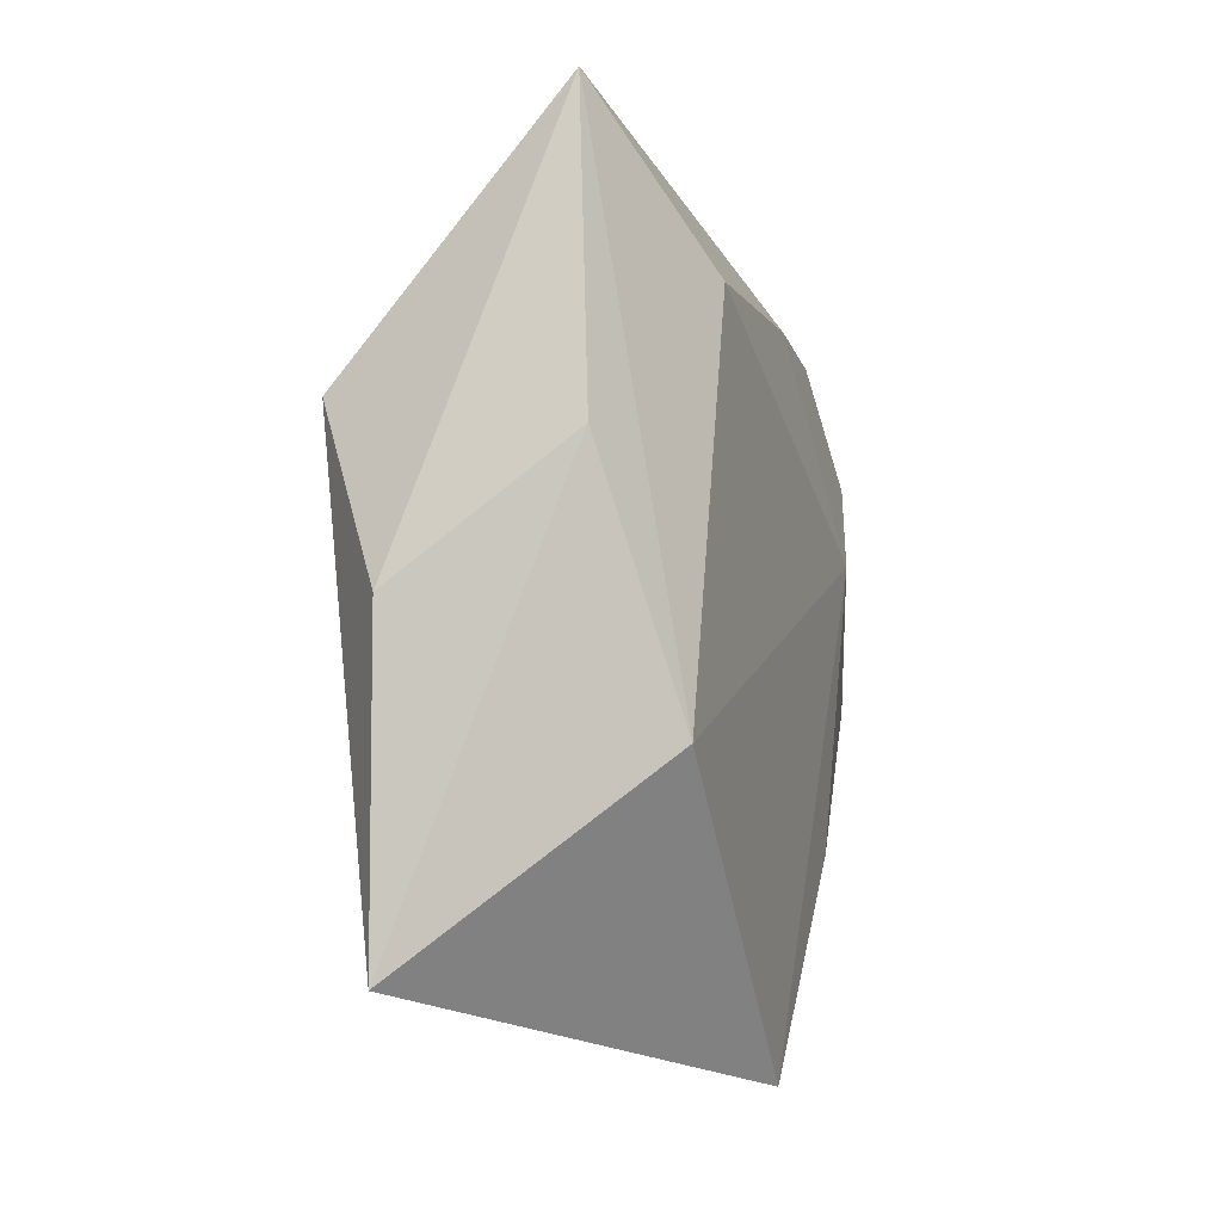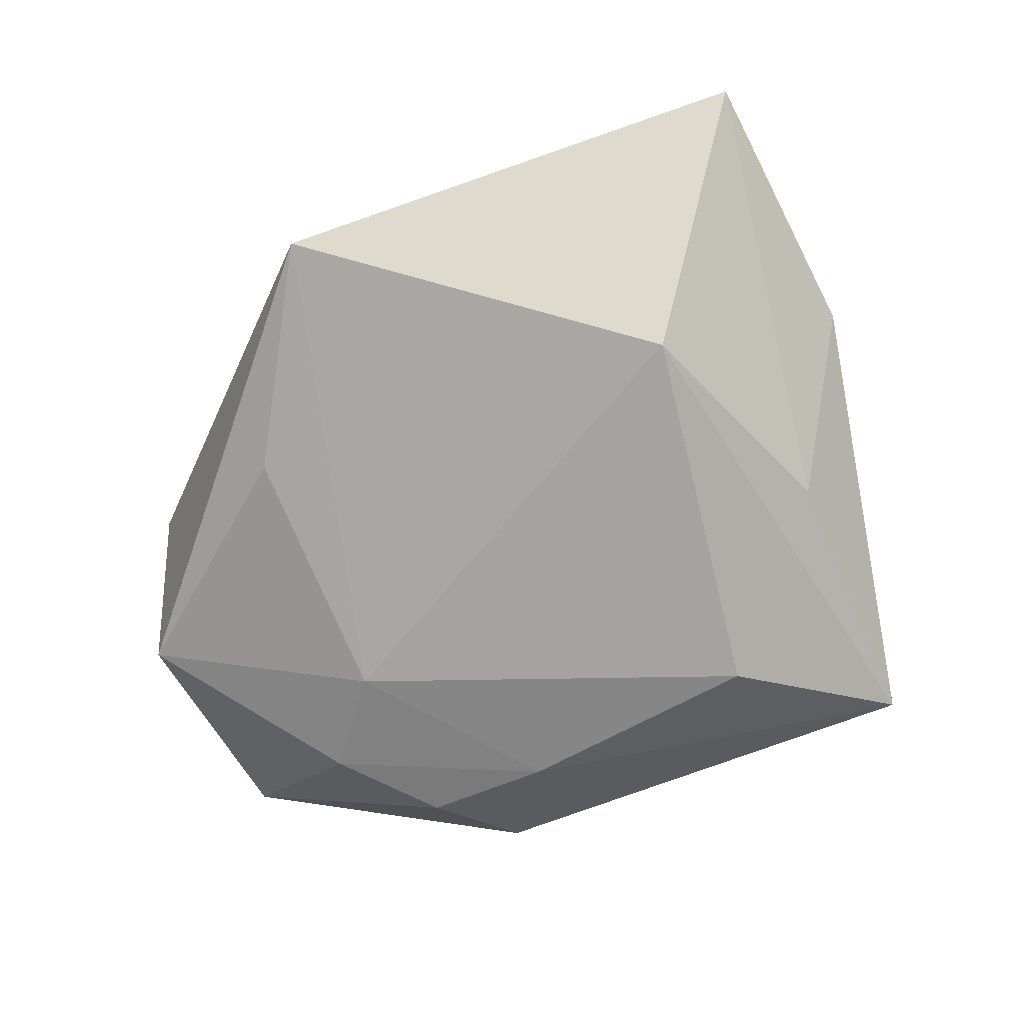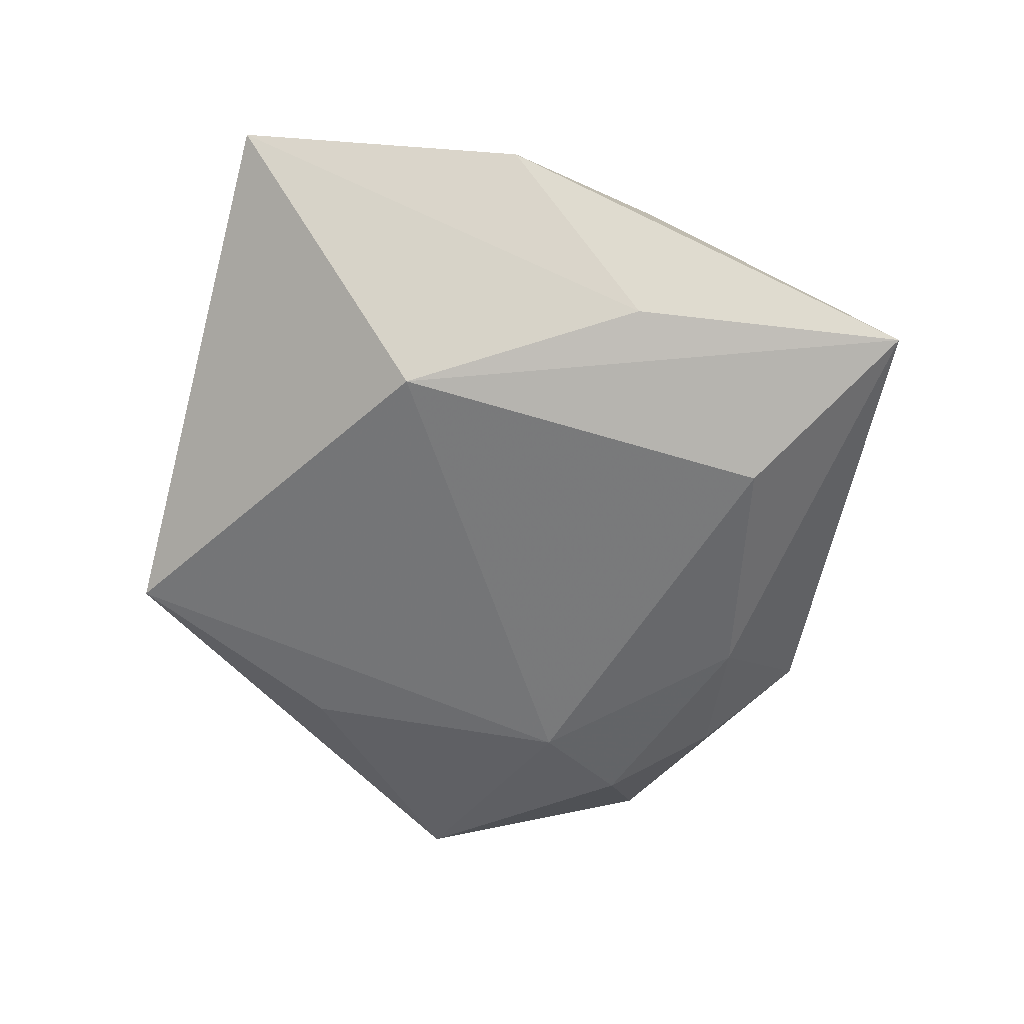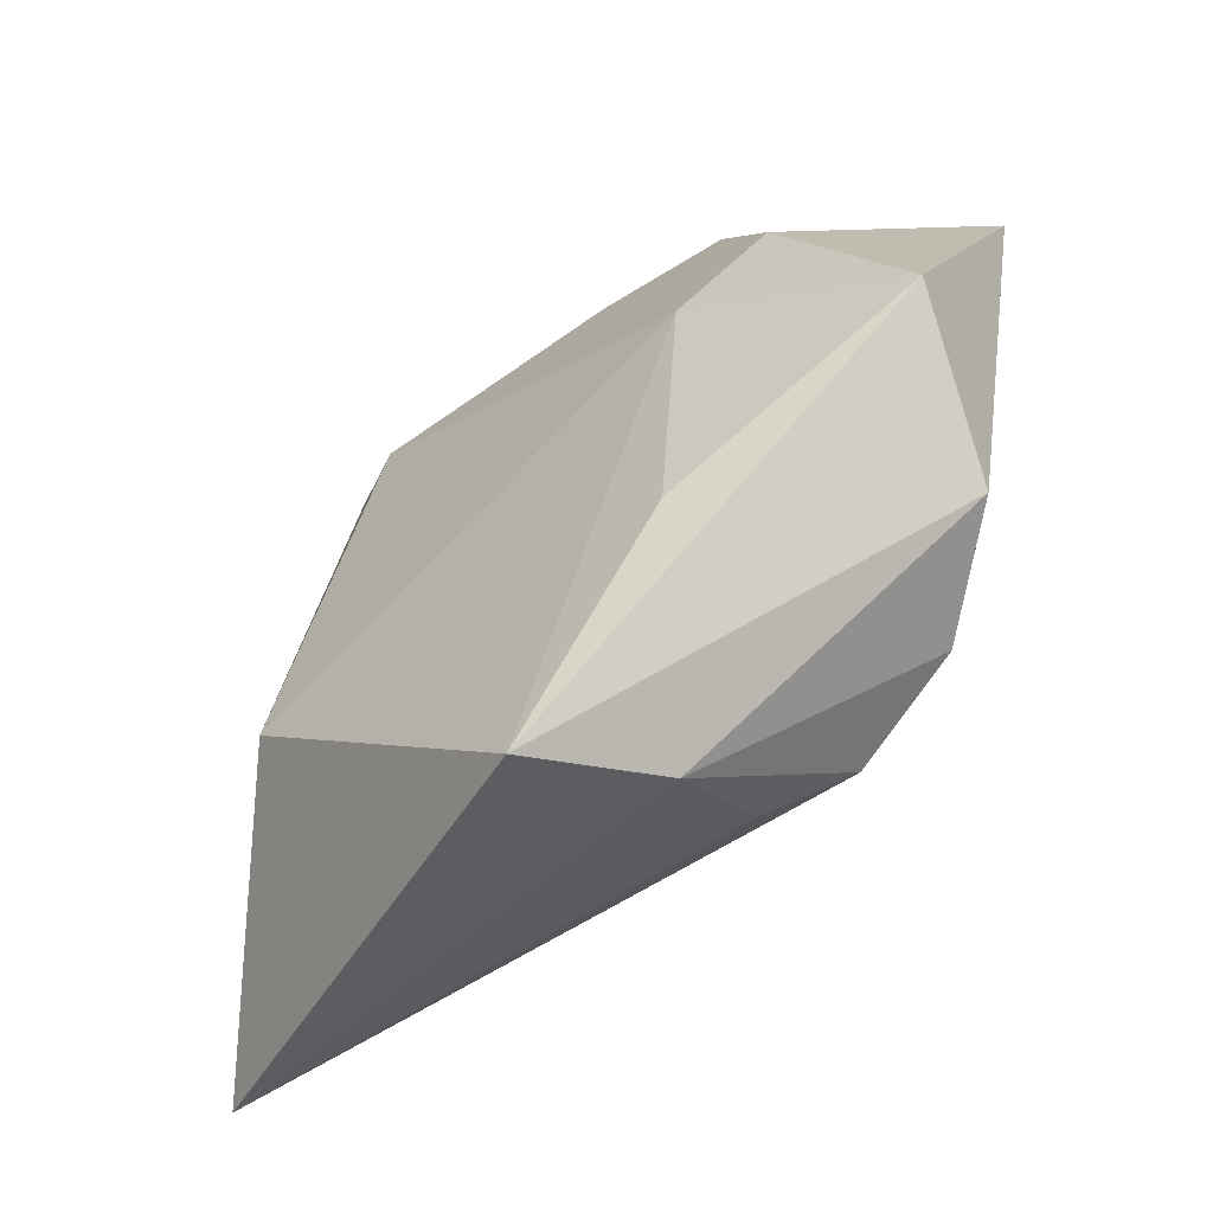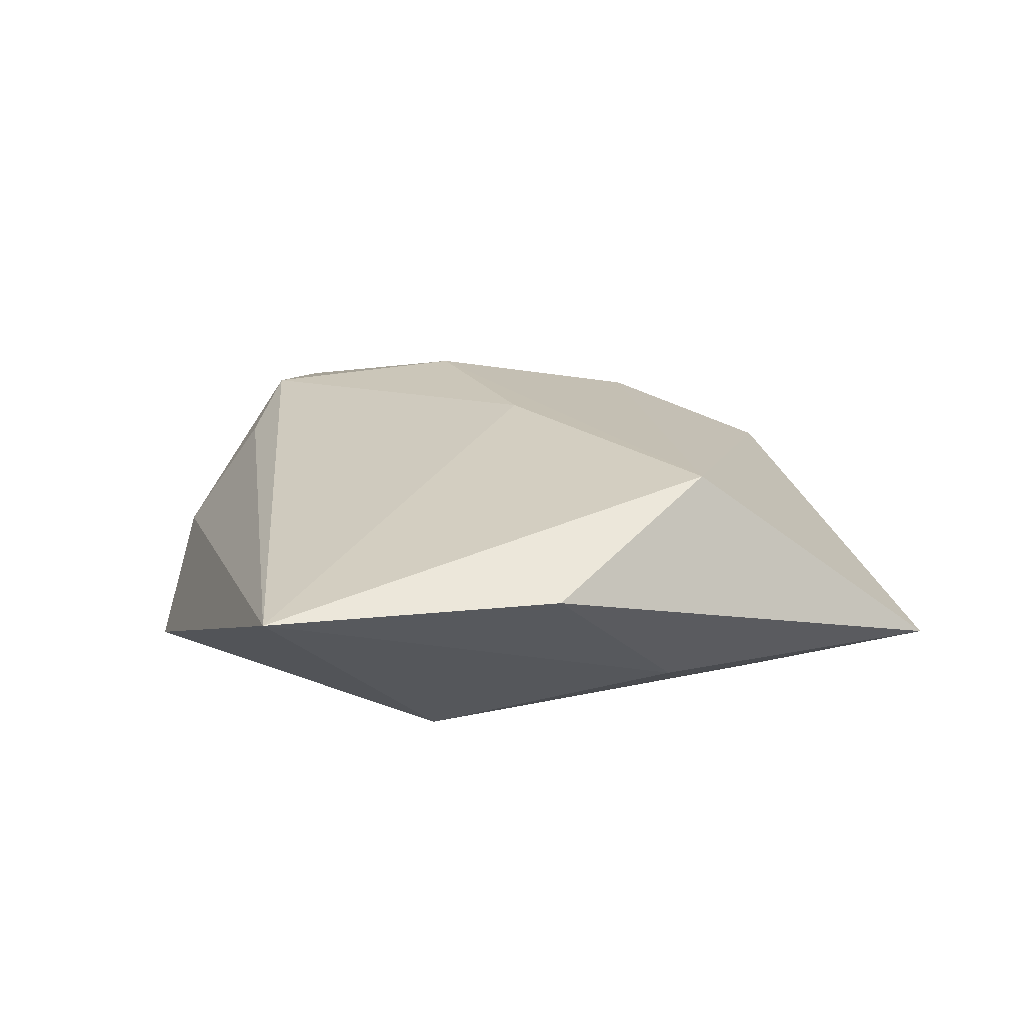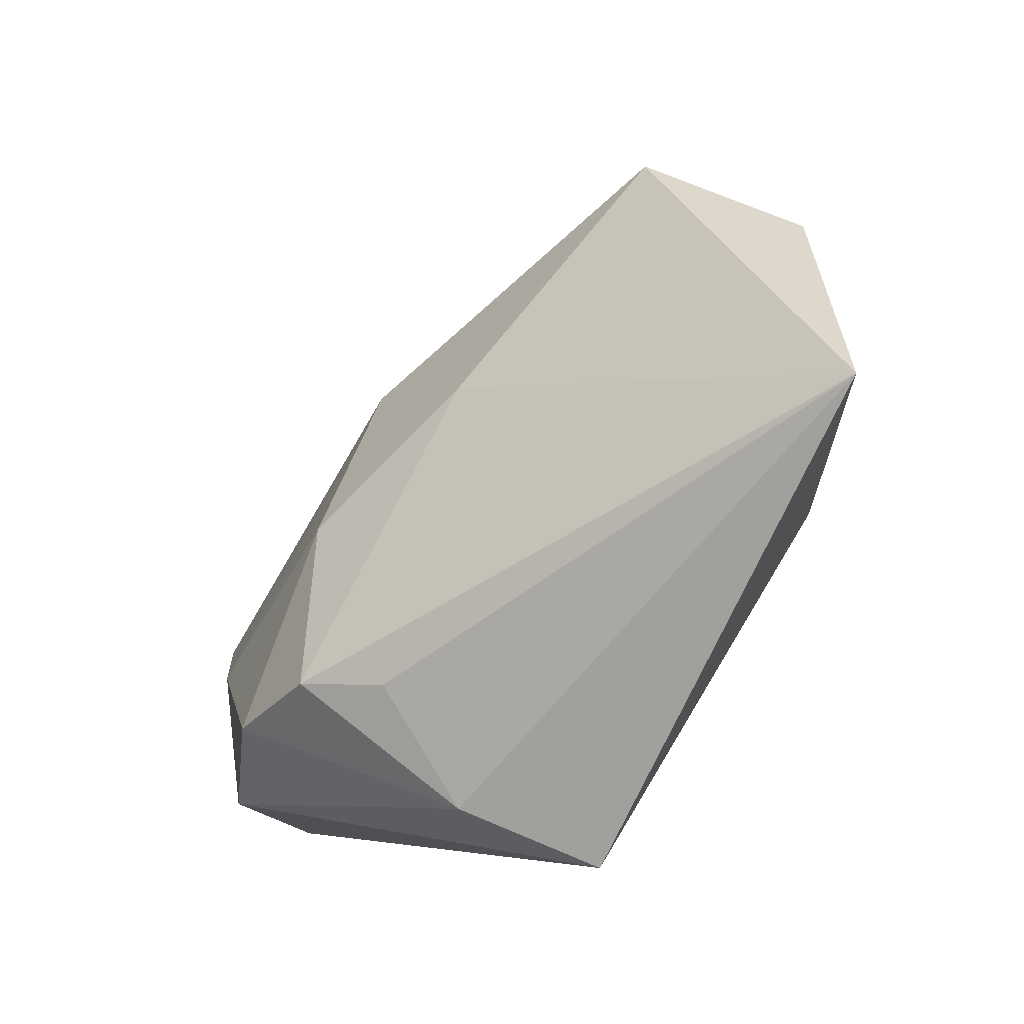
<metadata>
{"format":"obj","ext":"obj","renderer":"f3d","projection":"perspective","resolution":1024,"background":"white","views":[{"elev":-3.1,"azim":109.9,"up":"+Y"},{"elev":-74.2,"azim":30.5,"up":"+Z"},{"elev":-58.2,"azim":88.4,"up":"+Z"},{"elev":-58.5,"azim":-137.2,"up":"+Y"},{"elev":15.3,"azim":82.7,"up":"+Z"},{"elev":-55.8,"azim":46.8,"up":"+Y"}]}
</metadata>
<code>
v -0.01234 0.02728 -0.01142
v -0.0323 0.01428 -0.01154
v 0.02801 0.0435 -0.006099
v -0.008153 0.03214 0.008707
v -0.03869 -0.01835 0.005933
v -0.04464 -0.007554 -0.008083
v -0.02071 0.03641 -0.002418
v -0.02013 -0.02154 -0.01308
v -0.02572 0.02569 -0.009768
v 0.03189 0.01399 -0.008335
v -0.04754 0.01814 0.004028
v -0.001346 0.03935 -0.00076
v 0.01428 0.02767 -0.01409
v -0.01019 -0.03775 -0.0004533
v 0.02604 -0.01126 -0.01504
v -0.01277 -0.005863 0.01803
v -0.02356 0.006058 -0.01435
v -0.006365 0.0149 0.01607
v -0.01641 -0.02631 0.01537
v 0.007354 0.0002099 0.01658
v 0.04471 0.0001076 0.004282
v 0.04643 -0.02977 0.003713
v 0.0334 0.01684 0.01407
v -0.008709 -0.02984 0.01102
v -0.02801 -0.02171 0.01381
v -0.03696 -0.002707 0.01096
v -0.003835 -0.04165 -0.01317
f 4 7 11
f 23 3 4
f 12 3 7
f 7 4 12
f 12 4 3
f 15 22 27
f 7 3 1
f 24 22 19
f 21 3 23
f 23 22 21
f 14 5 27
f 14 24 19
f 27 22 14
f 22 24 14
f 11 5 26
f 11 2 6
f 6 5 11
f 27 5 6
f 18 4 11
f 11 26 18
f 18 26 16
f 23 4 18
f 18 16 23
f 23 16 20
f 20 16 19
f 20 22 23
f 19 22 20
f 27 6 8
f 7 1 9
f 9 1 2
f 11 7 9
f 9 2 11
f 3 15 13
f 13 1 3
f 22 15 10
f 10 21 22
f 10 15 3
f 3 21 10
f 25 26 5
f 25 14 19
f 5 14 25
f 19 16 25
f 16 26 25
f 2 1 17
f 1 13 17
f 17 6 2
f 17 8 6
f 17 13 15
f 17 15 27
f 27 8 17

</code>
